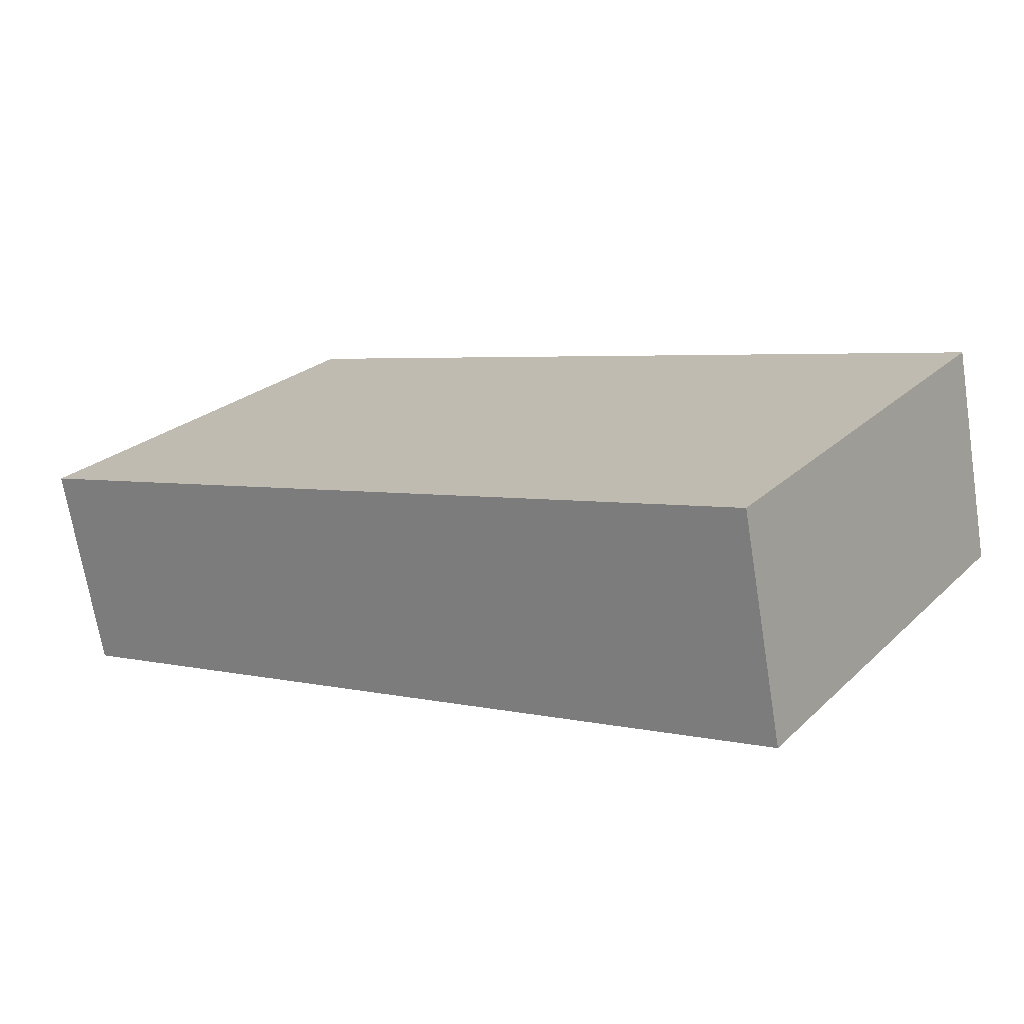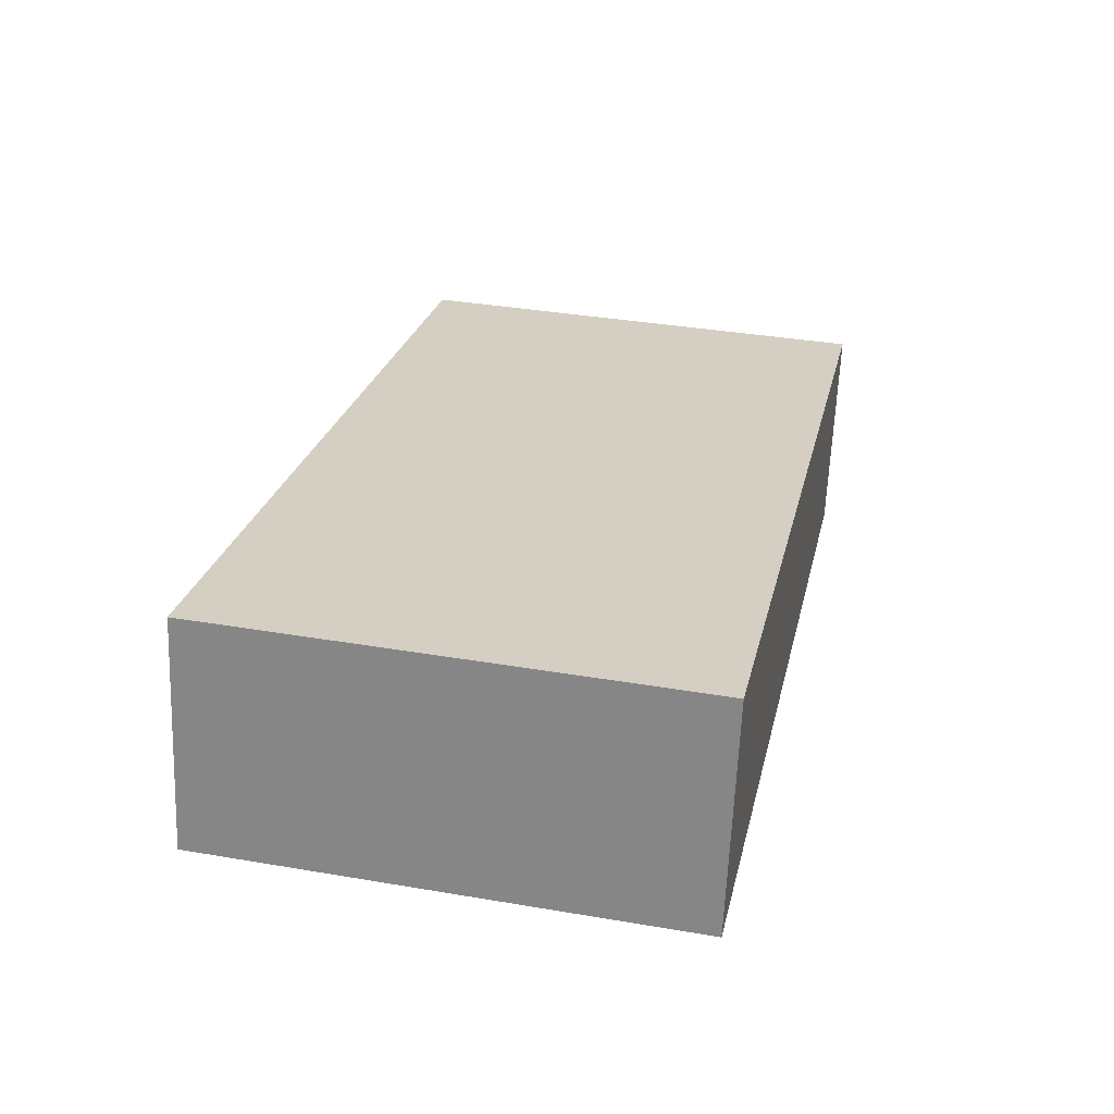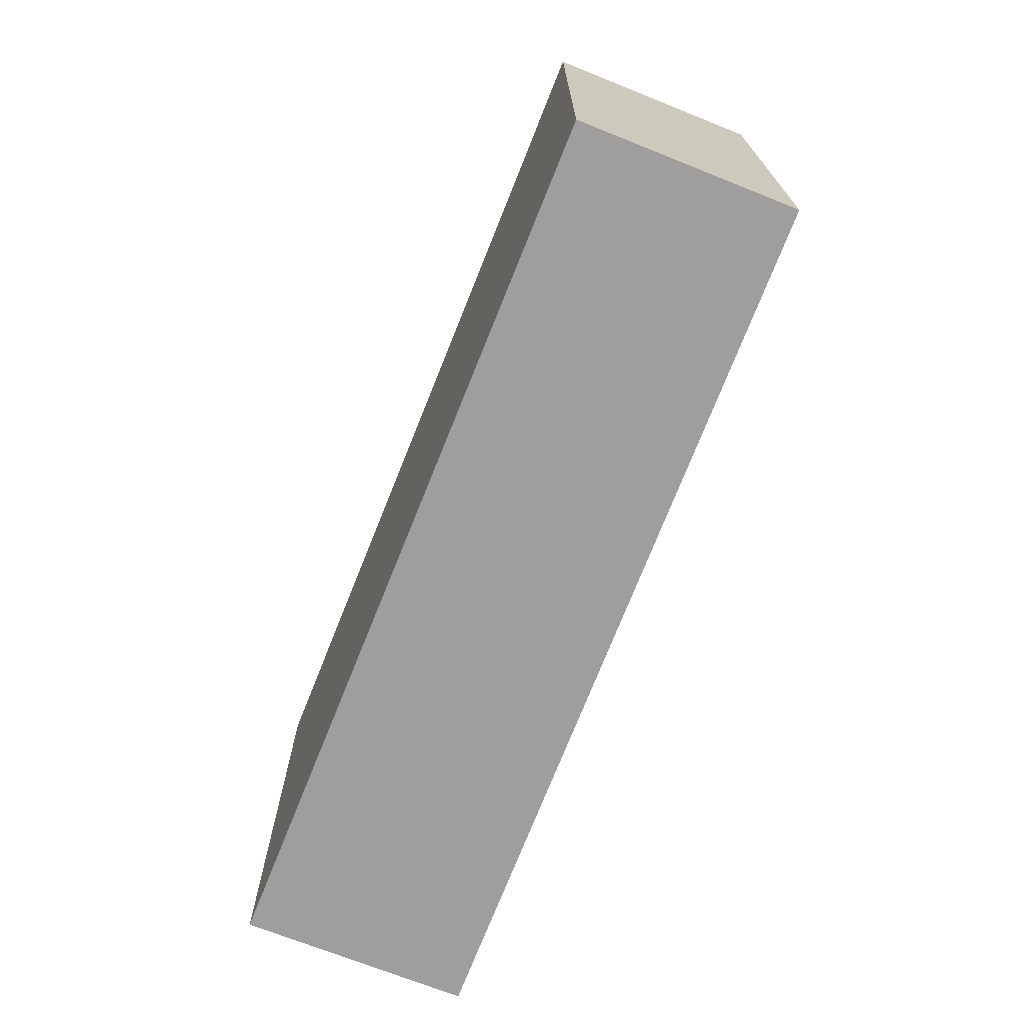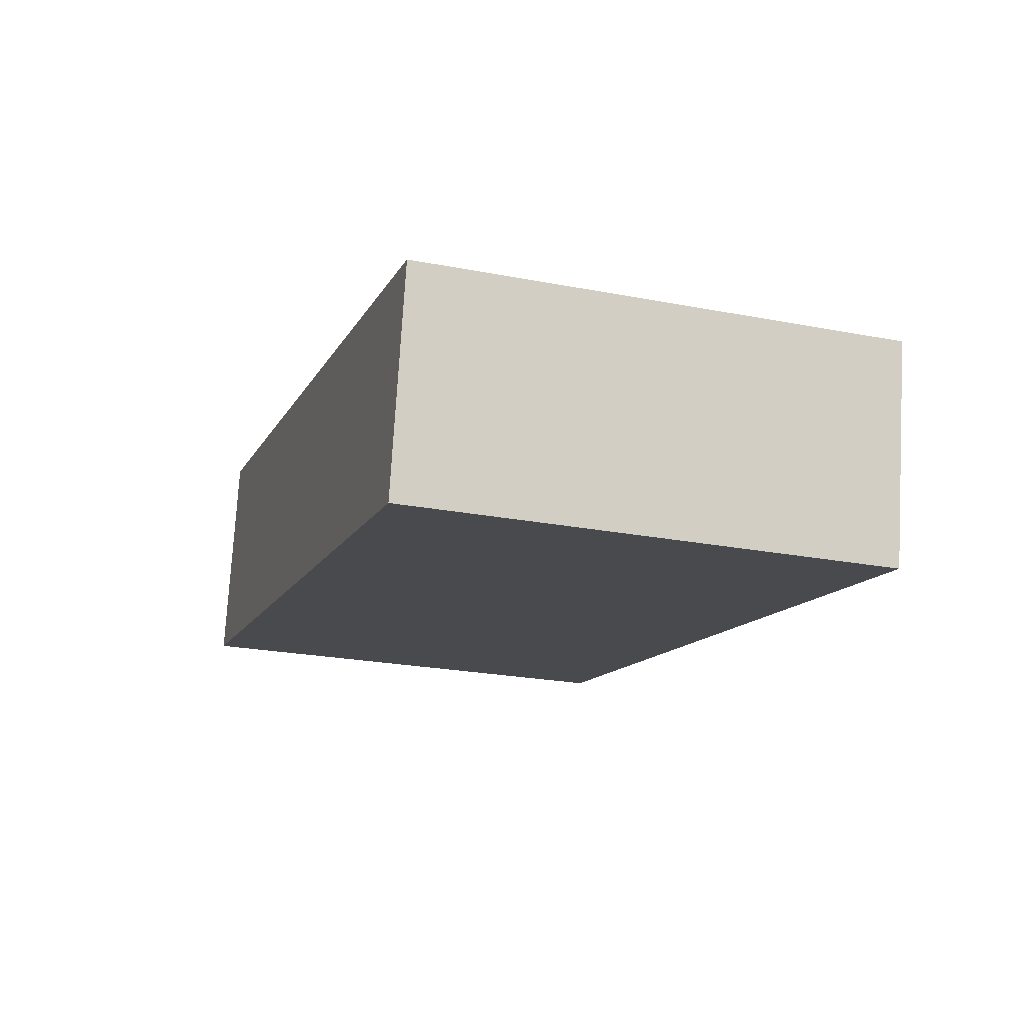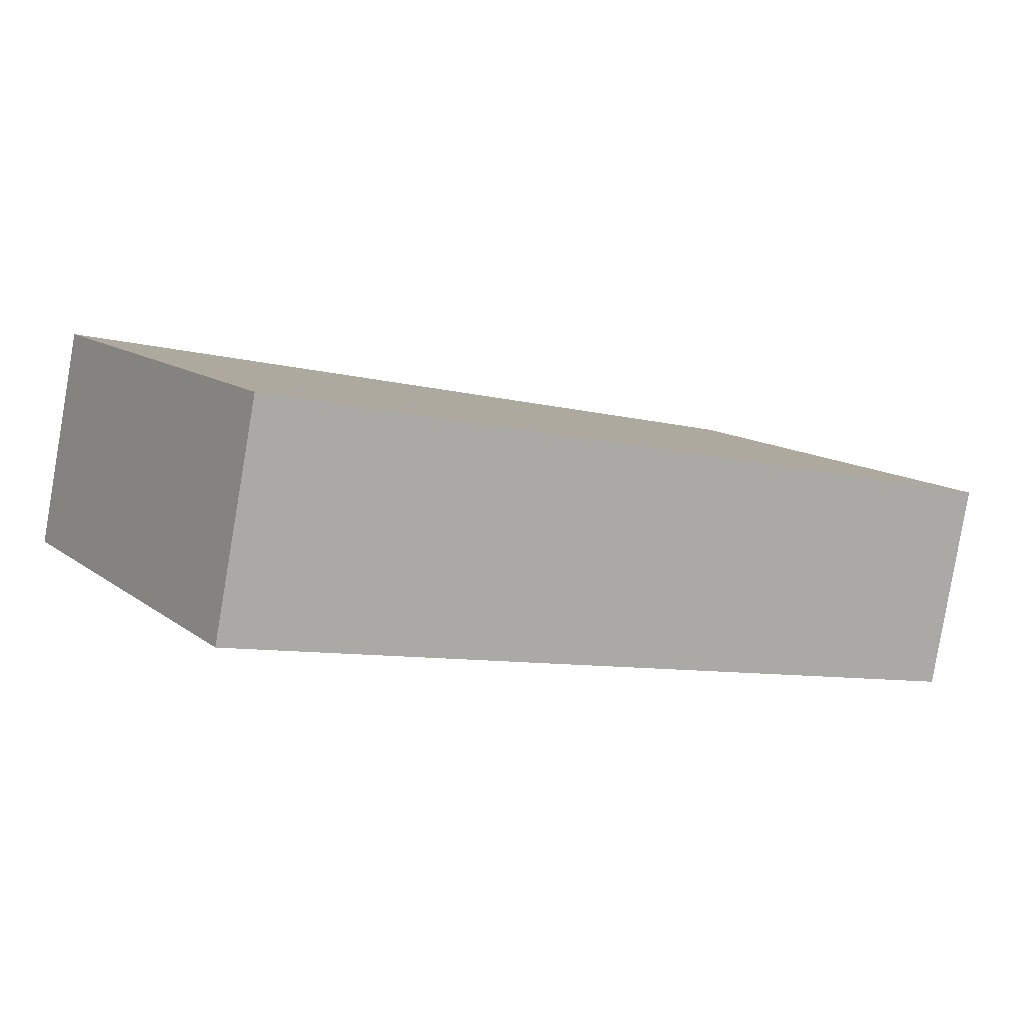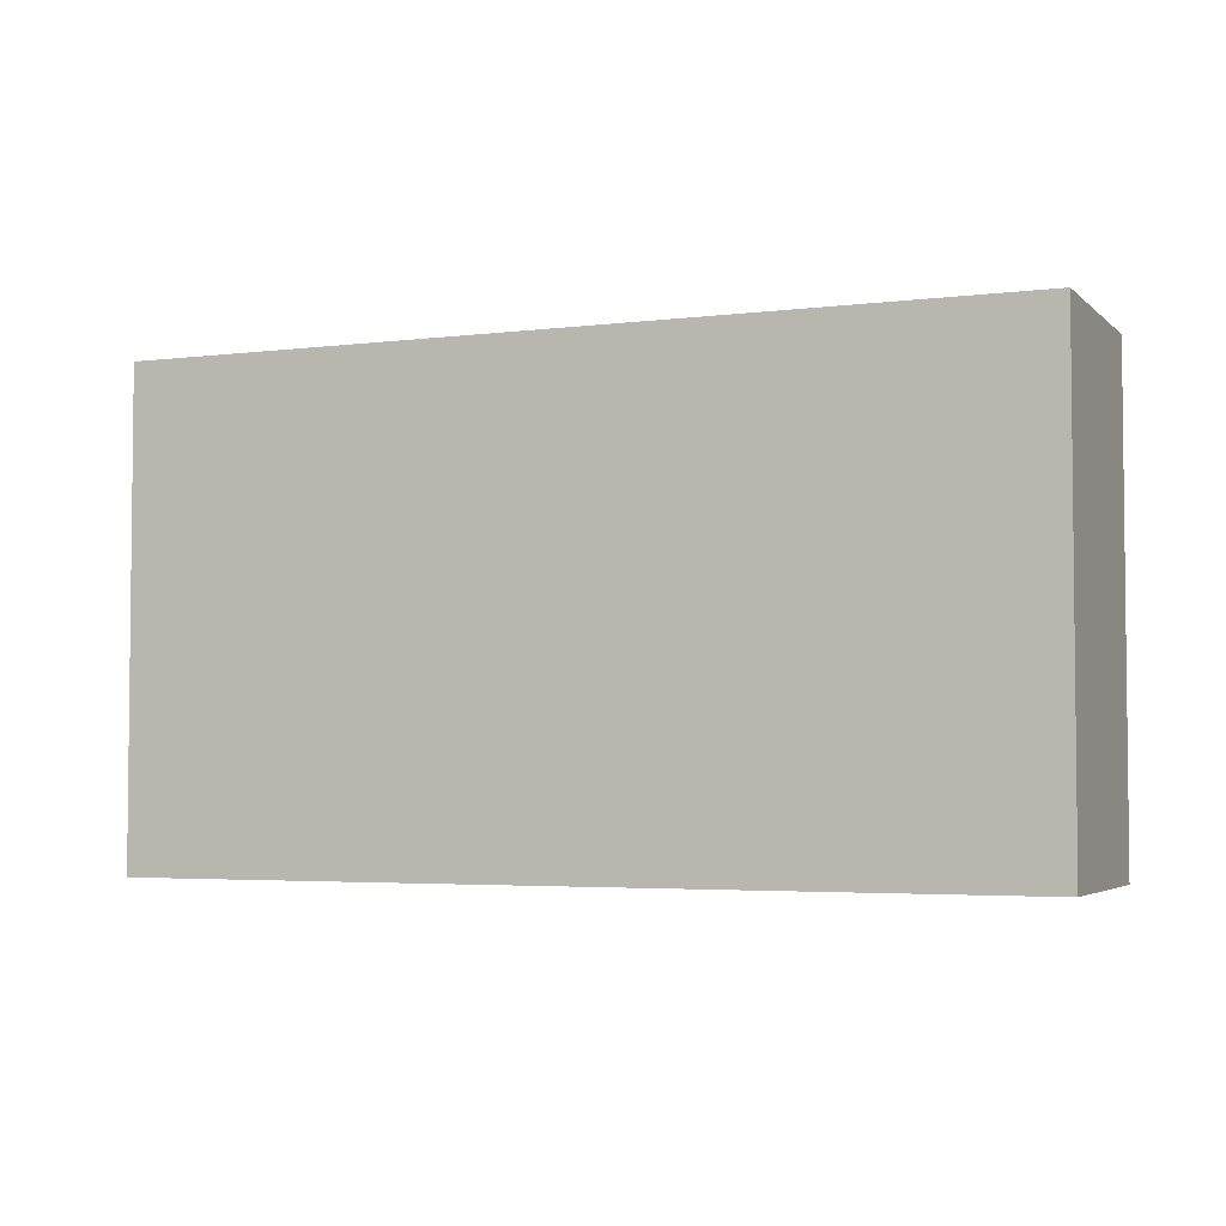
<metadata>
{"format":"obj","ext":"obj","renderer":"f3d","projection":"perspective","resolution":1024,"background":"white","views":[{"elev":24.4,"azim":34.3,"up":"+Z"},{"elev":36.9,"azim":102.4,"up":"+Z"},{"elev":-71.1,"azim":-123.0,"up":"+Y"},{"elev":-24.0,"azim":-107.7,"up":"+Z"},{"elev":12.3,"azim":148.8,"up":"+Z"},{"elev":-3.8,"azim":-168.5,"up":"+Y"}]}
</metadata>
<code>
v  0 3.395 2.079e-16
v  6.394 3.395 -0.302
v  0.3 3.395 -1.512
v  6.078 3.395 1.287
v  6.394 1.849e-17 -0.302
v  0.3 9.258e-17 -1.512
v  0 0 0
v  6.078 -7.881e-17 1.287
g defaultobject
f 1 2 3
f 2 1 4
f 5 3 2
f 3 5 6
f 6 1 3
f 1 6 7
f 7 4 1
f 4 7 8
f 8 2 4
f 2 8 5
f 8 6 5
f 6 8 7

</code>
